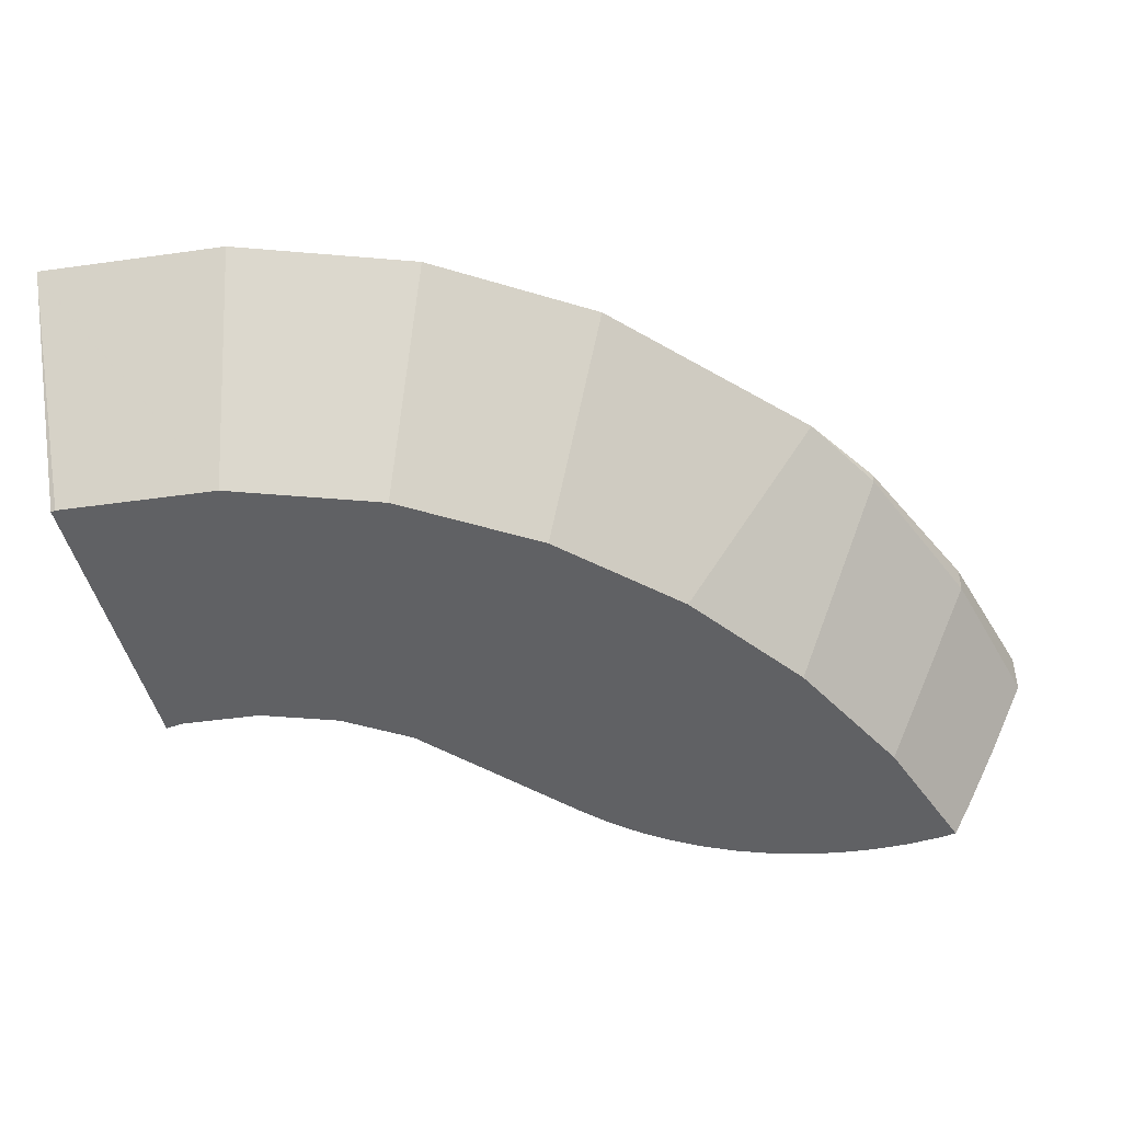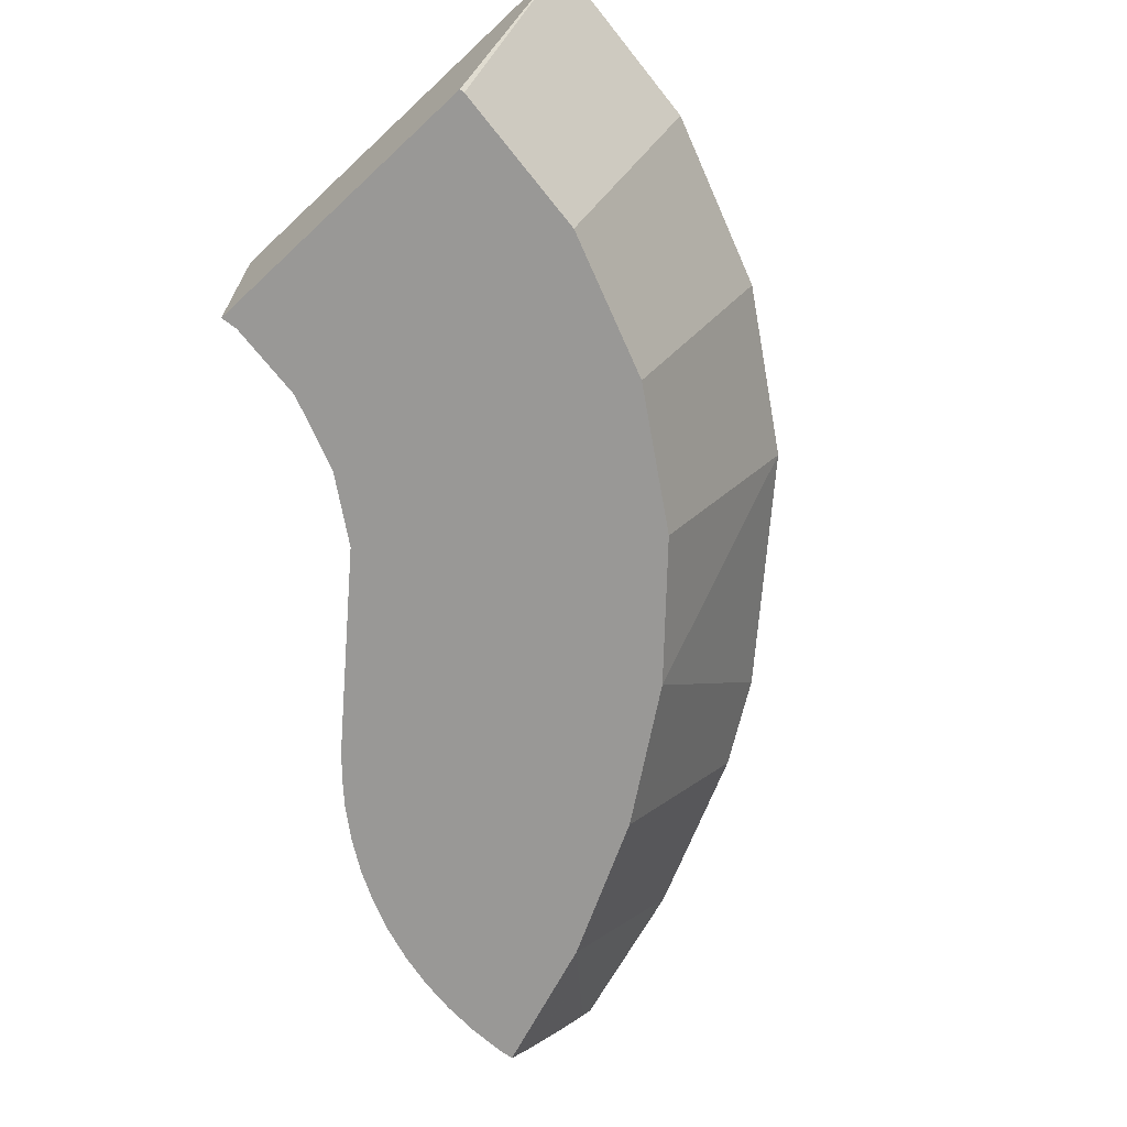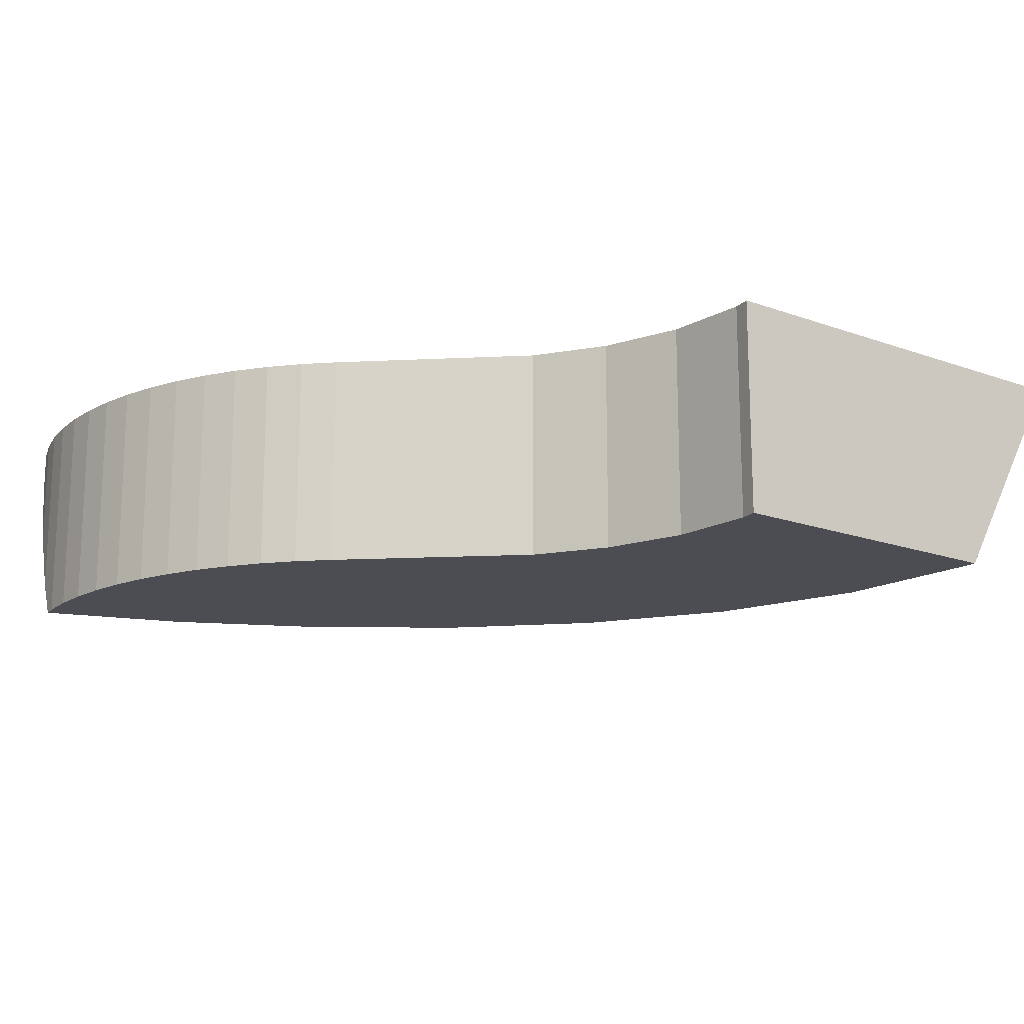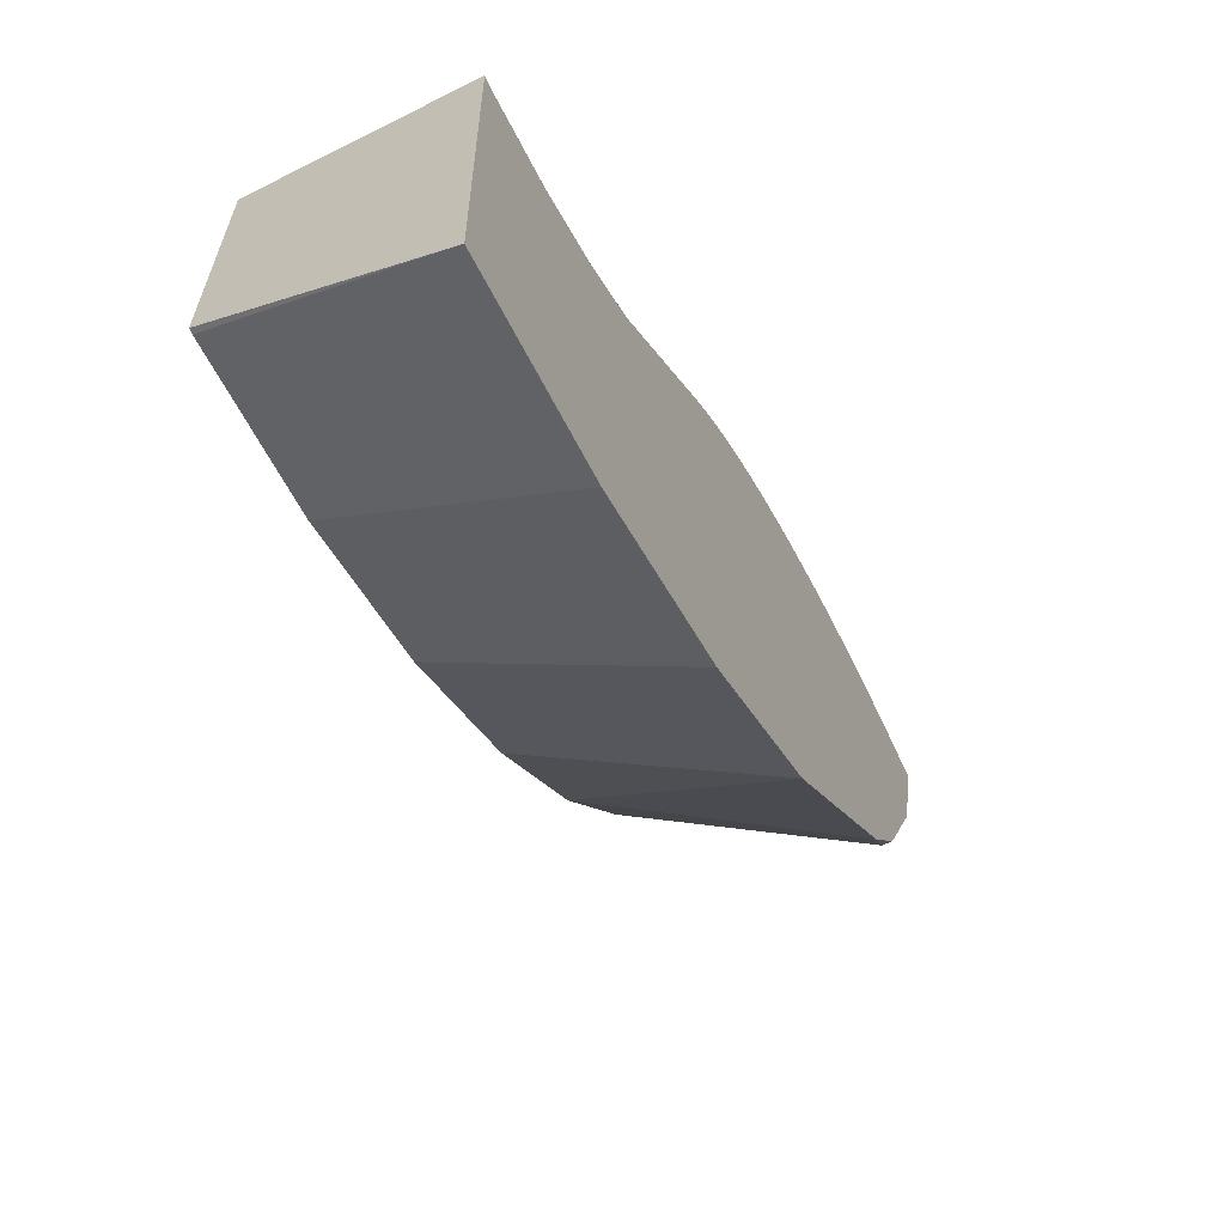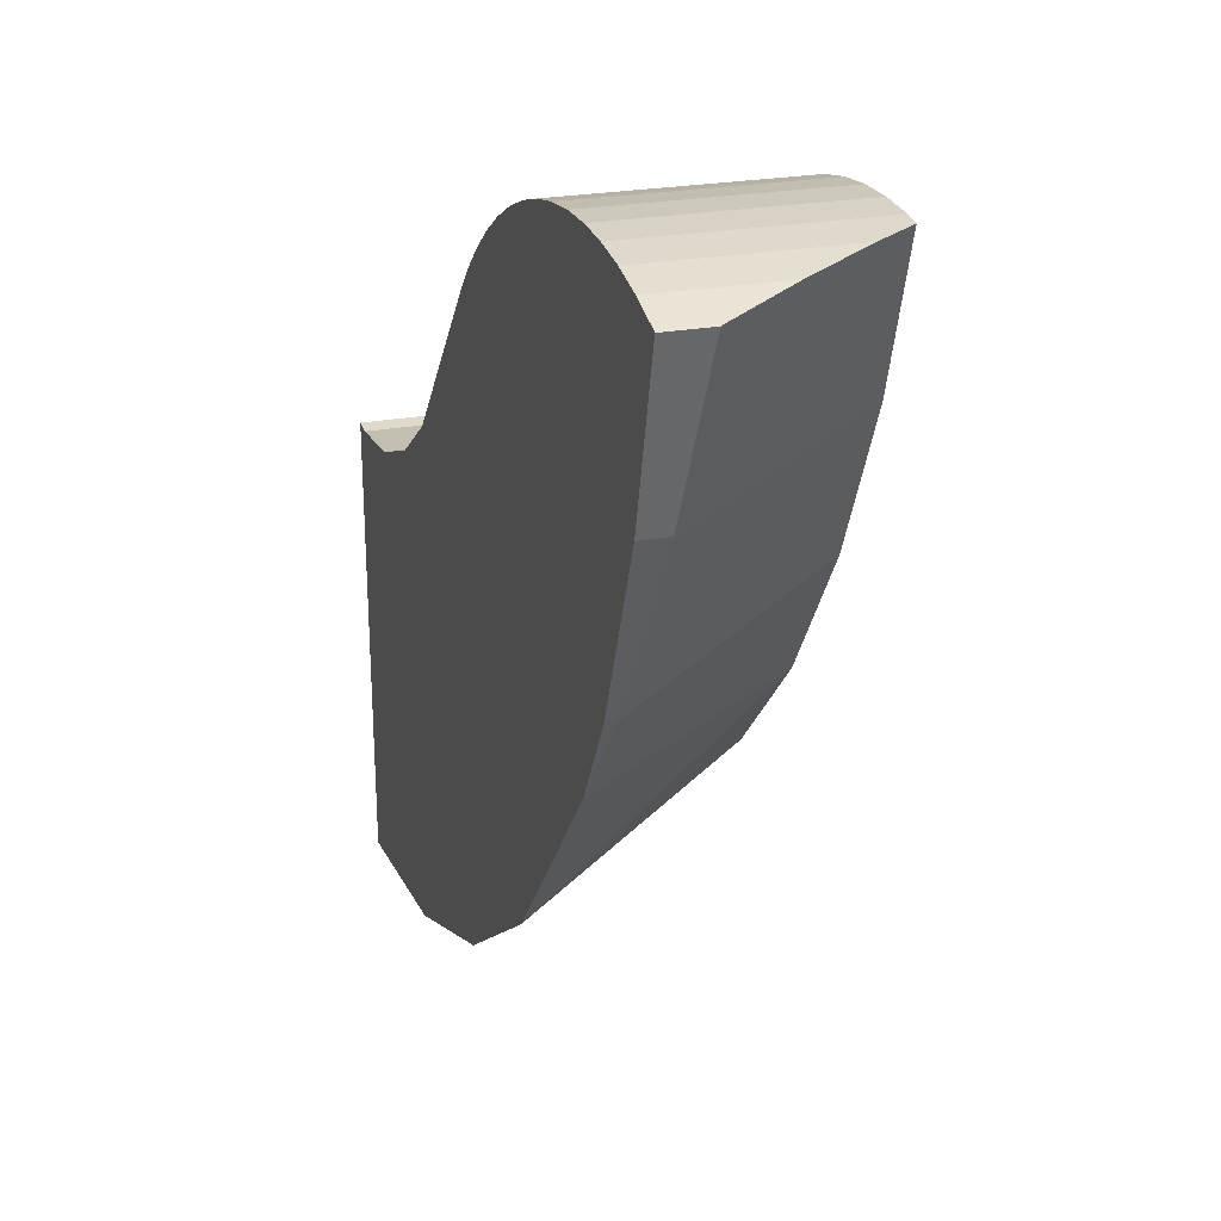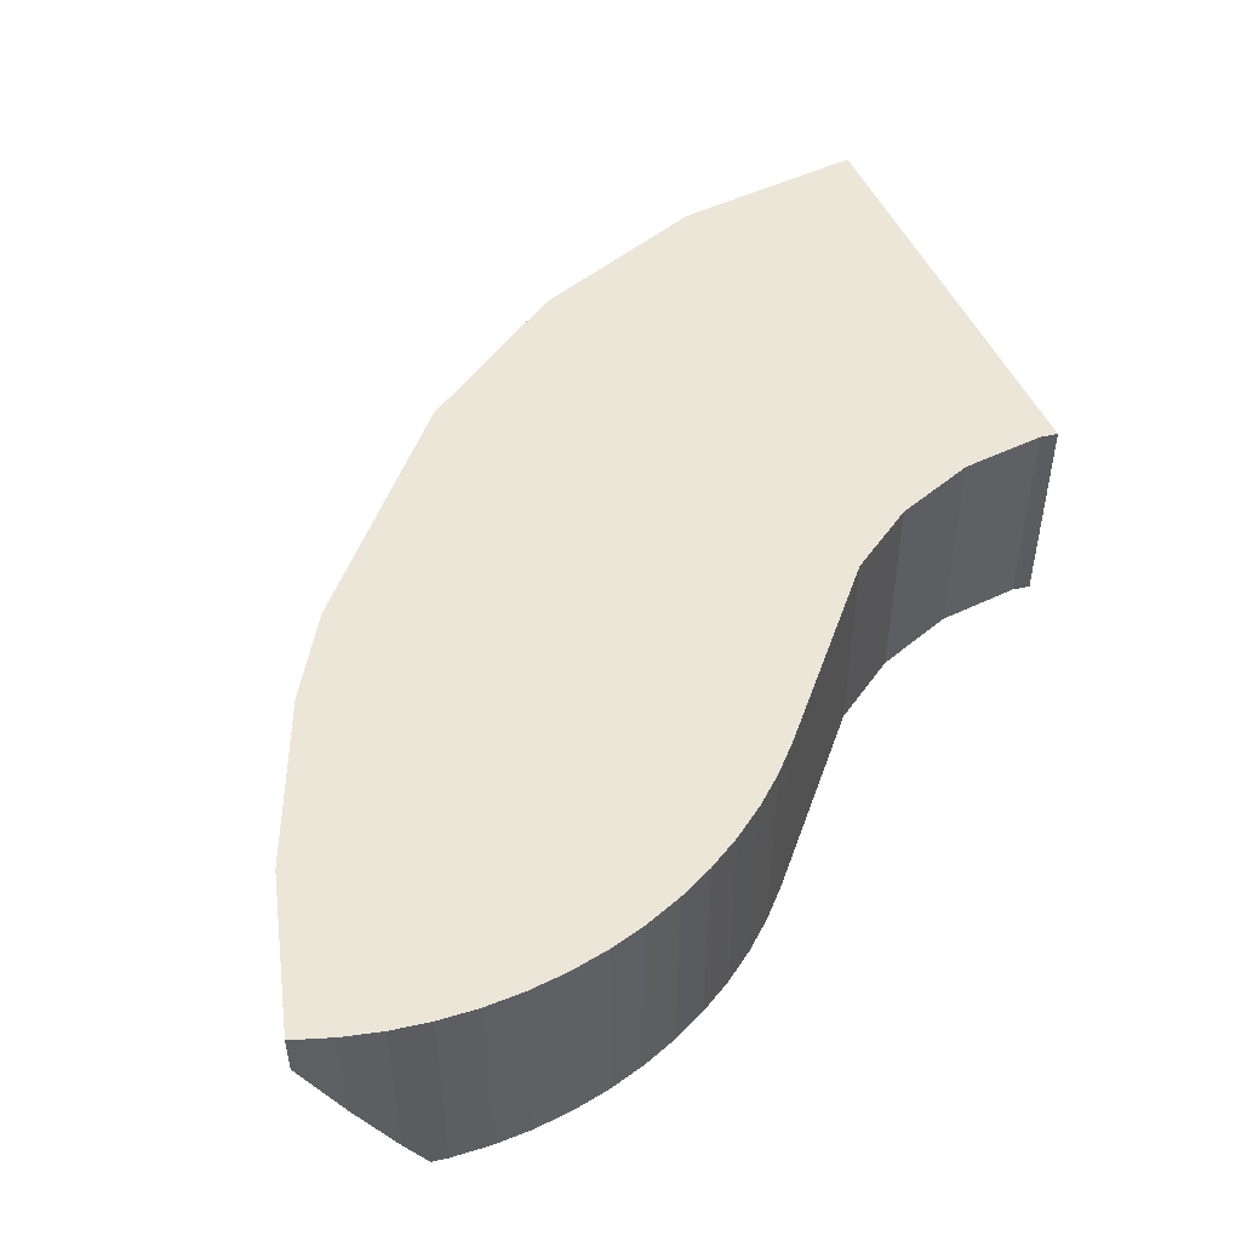
<metadata>
{"format":"obj","ext":"obj","renderer":"f3d","projection":"perspective","resolution":1024,"background":"white","views":[{"elev":-46.8,"azim":15.2,"up":"+Z"},{"elev":-68.6,"azim":-45.4,"up":"+Z"},{"elev":-16.3,"azim":-125.3,"up":"+Z"},{"elev":-67.1,"azim":-63.3,"up":"+Y"},{"elev":23.7,"azim":72.4,"up":"+Y"},{"elev":49.4,"azim":158.1,"up":"+Z"}]}
</metadata>
<code>
g B_1_430_B01_T03
v 1231 962.4 430
v 1231 962.4 440
v 1231 961.7 440
v 1231 960.7 440
v 1231 962.4 430
v 1231 958.4 440
v 1231 954.9 440
v 1231 953.2 430
v 1231 951.1 440
v 1231 950.6 430
v 1231 949.7 430
v 1231 948 430
v 1231 947.8 430.3
v 1231 946.9 431.8
v 1231 946.9 440
v 1231 942.3 439.7
v 1231 942.1 440
v 1231 942.1 440
v 1231 942.1 440
v 1232 947.9 430
v 1232 962.3 440
v 1232 962.3 430
v 1232 962.3 440
v 1232 962.3 430
v 1235 962.6 440
v 1236 962.7 430
v 1236 962.7 440
v 1236 962.8 430
v 1238 963.8 440
v 1239 963.9 440
v 1239 948.7 430
v 1239 964 430
v 1239 964 440
v 1239 964.2 430
v 1240 943.1 440
v 1241 943.3 440
v 1241 965.6 440
v 1242 966 440
v 1242 966.1 430
v 1242 966.1 440
v 1243 966.7 430
v 1243 967.2 440
v 1245 968.8 440
v 1246 951.3 430
v 1246 970.4 440
v 1248 972.8 440
v 1248 972.8 440
v 1248 946.2 440
v 1249 973.4 430
v 1249 973.4 440
v 1249 973.5 430
v 1249 946.6 440
v 1249 974.1 440
v 1250 974.6 440
v 1250 974.7 430
v 1250 974.7 440
v 1250 974.8 430
v 1251 975.8 440
v 1251 975.9 430
v 1251 975.9 440
v 1251 975.9 430
v 1252 955.5 430
v 1252 976.8 440
v 1252 976.9 430
v 1252 976.9 440
v 1253 977 430
v 1254 977.7 440
v 1254 977.8 430
v 1254 977.8 440
v 1254 977.9 430
v 1255 978.5 440
v 1255 978.6 430
v 1255 978.6 440
v 1256 951.1 440
v 1256 978.6 430
v 1256 951.8 440
v 1257 979.2 440
v 1257 960.8 430
v 1257 979.2 430
v 1257 979.2 440
v 1257 979.3 430
v 1259 979.7 440
v 1259 979.7 430
v 1259 979.7 440
v 1259 979.8 430
v 1260 980 440
v 1260 980.1 430
v 1260 980.1 440
v 1261 980.1 430
v 1261 980.1 440
v 1261 967 430
v 1262 980.2 430
v 1262 980.3 440
v 1262 980.3 430
v 1262 980.3 440
v 1262 980.3 430
v 1263 980.3 430
v 1264 960.3 440
v 1264 980.3 440
v 1264 960.6 440
v 1264 960.7 440
v 1264 980.3 430
v 1264 980.3 440
v 1264 980.3 430
v 1264 980.3 430
v 1264 973.6 430
v 1265 962.2 440
v 1265 980.2 430
v 1266 980.2 440
v 1266 980.2 430
v 1266 980.2 440
v 1266 980.2 430
v 1266 964.2 439.5
v 1266 964.2 440
v 1266 964.8 440
v 1266 965.2 439.4
v 1266 980.1 430
v 1267 980 440
v 1267 980 431.7
v 1267 980 440
v 1268 979.8 432.7
v 1269 979.6 440
v 1269 971.8 438.7
v 1269 971.8 440
v 1269 979.6 434.8
v 1269 979.6 440
v 1269 972.4 440
v 1269 973.2 438.6
v 1270 975.3 440
v 1270 979.2 436.7
v 1270 979.1 437.3
v 1271 979.1 440
v 1271 979 437.8
v 1271 979 440
v 1271 979 437.9
v 1271 979 440
v 1271 979 438
v 1271 979 440
f 2 1 3
f 5 1 2
f 3 1 4
f 4 1 8
f 8 1 5
f 21 2 3
f 5 2 21
f 98 3 4
f 21 3 23
f 23 3 25
f 25 3 27
f 27 3 98
f 6 4 14
f 98 4 6
f 14 4 8
f 8 5 22
f 22 5 21
f 7 6 14
f 98 6 7
f 9 7 14
f 98 7 9
f 14 8 10
f 10 8 62
f 24 8 22
f 26 8 24
f 28 8 26
f 32 8 28
f 62 8 32
f 15 9 14
f 98 9 15
f 14 10 11
f 11 10 44
f 44 10 62
f 13 11 12
f 12 11 20
f 14 11 13
f 20 11 44
f 13 12 20
f 14 13 20
f 15 14 16
f 16 14 20
f 18 15 16
f 98 15 18
f 18 16 17
f 17 16 31
f 31 16 20
f 18 17 19
f 19 17 35
f 35 17 31
f 35 18 19
f 98 18 35
f 31 20 44
f 22 21 23
f 24 22 23
f 24 23 25
f 26 24 25
f 26 25 27
f 28 26 27
f 28 27 29
f 29 27 98
f 30 28 29
f 32 28 30
f 30 29 98
f 32 30 33
f 33 30 98
f 35 31 36
f 36 31 48
f 48 31 44
f 34 32 33
f 62 32 34
f 34 33 37
f 37 33 98
f 38 34 37
f 39 34 38
f 62 34 39
f 98 35 36
f 98 36 48
f 38 37 98
f 39 38 40
f 40 38 98
f 41 39 40
f 62 39 41
f 41 40 42
f 42 40 98
f 43 41 42
f 45 41 43
f 46 41 45
f 47 41 46
f 49 41 47
f 62 41 49
f 43 42 98
f 45 43 98
f 48 44 52
f 52 44 74
f 74 44 62
f 46 45 98
f 47 46 100
f 100 46 98
f 49 47 50
f 50 47 107
f 107 47 100
f 98 48 52
f 51 49 50
f 62 49 51
f 51 50 53
f 53 50 107
f 54 51 53
f 55 51 54
f 57 51 55
f 62 51 57
f 76 52 74
f 98 52 76
f 54 53 107
f 55 54 56
f 56 54 107
f 57 55 56
f 57 56 58
f 58 56 107
f 59 57 58
f 61 57 59
f 62 57 61
f 59 58 60
f 60 58 115
f 114 58 107
f 115 58 114
f 61 59 60
f 61 60 63
f 63 60 115
f 62 61 66
f 64 61 63
f 66 61 64
f 70 62 66
f 75 62 70
f 74 62 78
f 81 62 75
f 78 62 92
f 85 62 81
f 89 62 85
f 92 62 89
f 64 63 65
f 65 63 115
f 66 64 65
f 66 65 67
f 67 65 115
f 68 66 67
f 70 66 68
f 68 67 69
f 69 67 115
f 70 68 69
f 70 69 71
f 71 69 115
f 72 70 71
f 75 70 72
f 72 71 73
f 73 71 115
f 75 72 73
f 75 73 77
f 77 73 115
f 76 74 78
f 79 75 77
f 81 75 79
f 98 76 78
f 79 77 80
f 80 77 115
f 91 78 97
f 98 78 91
f 97 78 92
f 81 79 80
f 81 80 82
f 82 80 115
f 83 81 82
f 85 81 83
f 83 82 84
f 84 82 124
f 124 82 115
f 85 83 84
f 85 84 86
f 86 84 124
f 87 85 86
f 89 85 87
f 87 86 88
f 88 86 90
f 90 86 124
f 89 87 88
f 89 88 90
f 93 89 90
f 92 89 93
f 93 90 129
f 127 90 124
f 129 90 127
f 104 91 97
f 98 91 113
f 105 91 104
f 106 91 105
f 123 91 106
f 113 91 123
f 94 92 93
f 96 92 94
f 97 92 96
f 94 93 95
f 95 93 129
f 96 94 95
f 96 95 99
f 99 95 129
f 97 96 99
f 102 97 99
f 104 97 102
f 100 98 101
f 101 98 113
f 102 99 103
f 103 99 129
f 107 100 101
f 107 101 113
f 104 102 103
f 104 103 109
f 109 103 129
f 105 104 109
f 106 105 108
f 108 105 109
f 112 106 108
f 117 106 112
f 119 106 117
f 121 106 119
f 125 106 121
f 123 106 131
f 130 106 125
f 131 106 130
f 114 107 113
f 110 108 109
f 112 108 110
f 110 109 111
f 111 109 129
f 112 110 111
f 112 111 118
f 118 111 129
f 117 112 119
f 119 112 118
f 116 113 123
f 114 113 115
f 115 113 116
f 124 115 116
f 124 116 123
f 119 118 120
f 120 118 129
f 121 119 120
f 121 120 122
f 122 120 129
f 125 121 122
f 125 122 126
f 126 122 129
f 128 123 137
f 133 123 131
f 135 123 133
f 137 123 135
f 127 124 123
f 127 123 128
f 130 125 126
f 132 126 129
f 130 126 132
f 129 127 128
f 129 128 137
f 132 129 136
f 136 129 138
f 138 129 137
f 131 130 132
f 133 131 132
f 133 132 134
f 134 132 136
f 135 133 134
f 135 134 136
f 137 135 136
f 137 136 138

</code>
